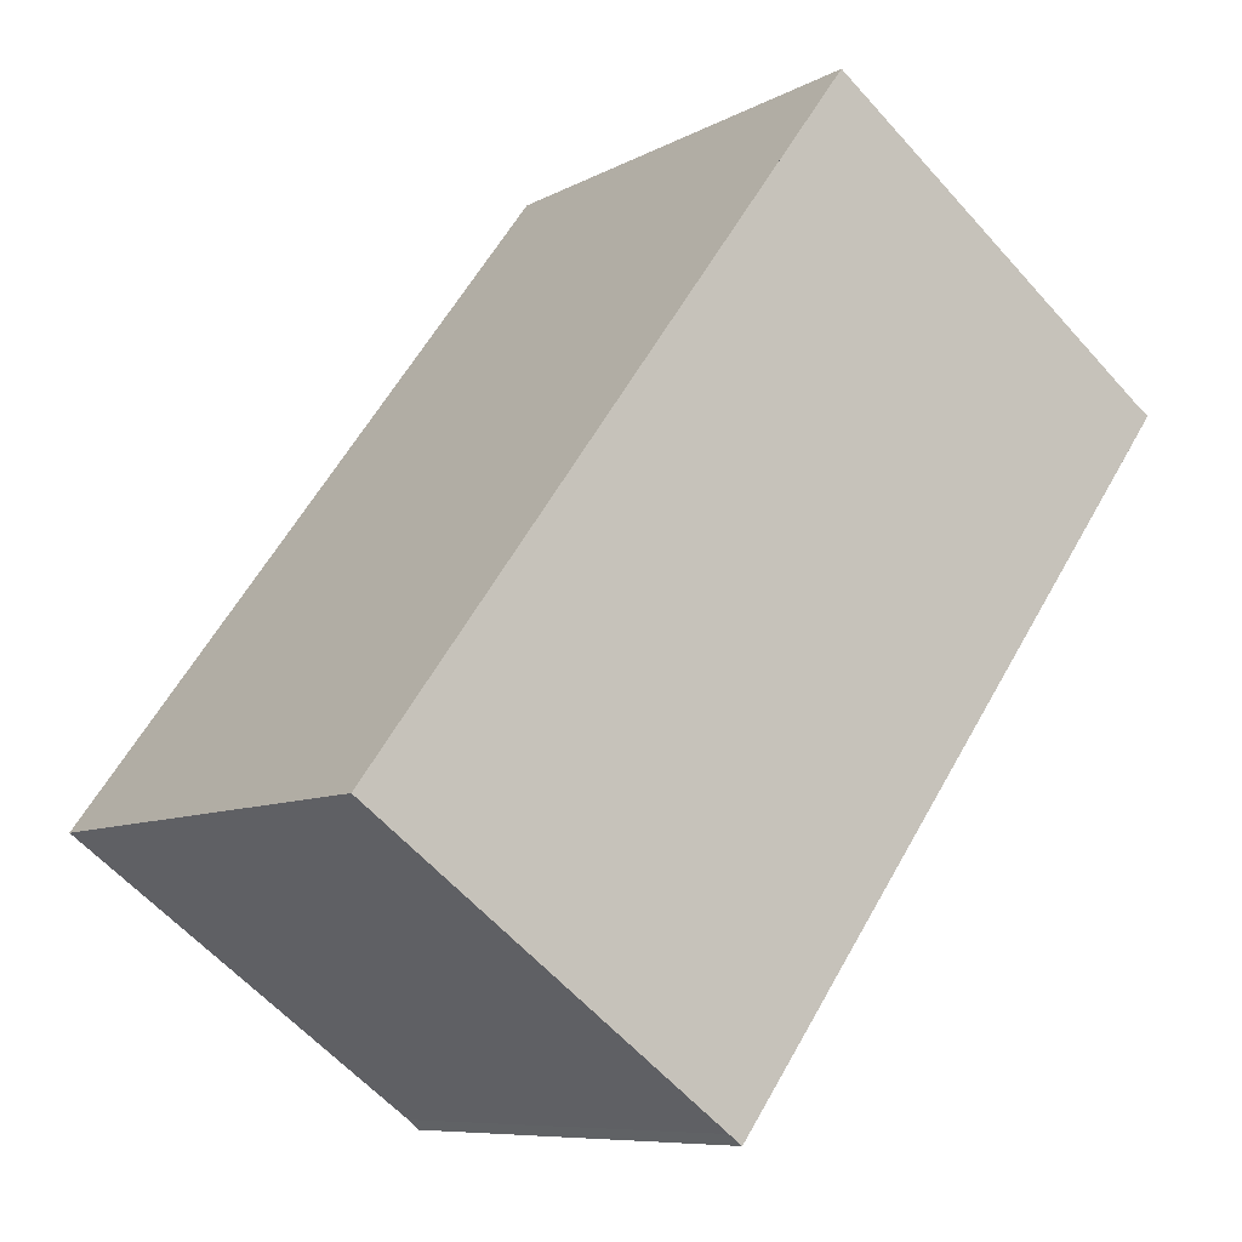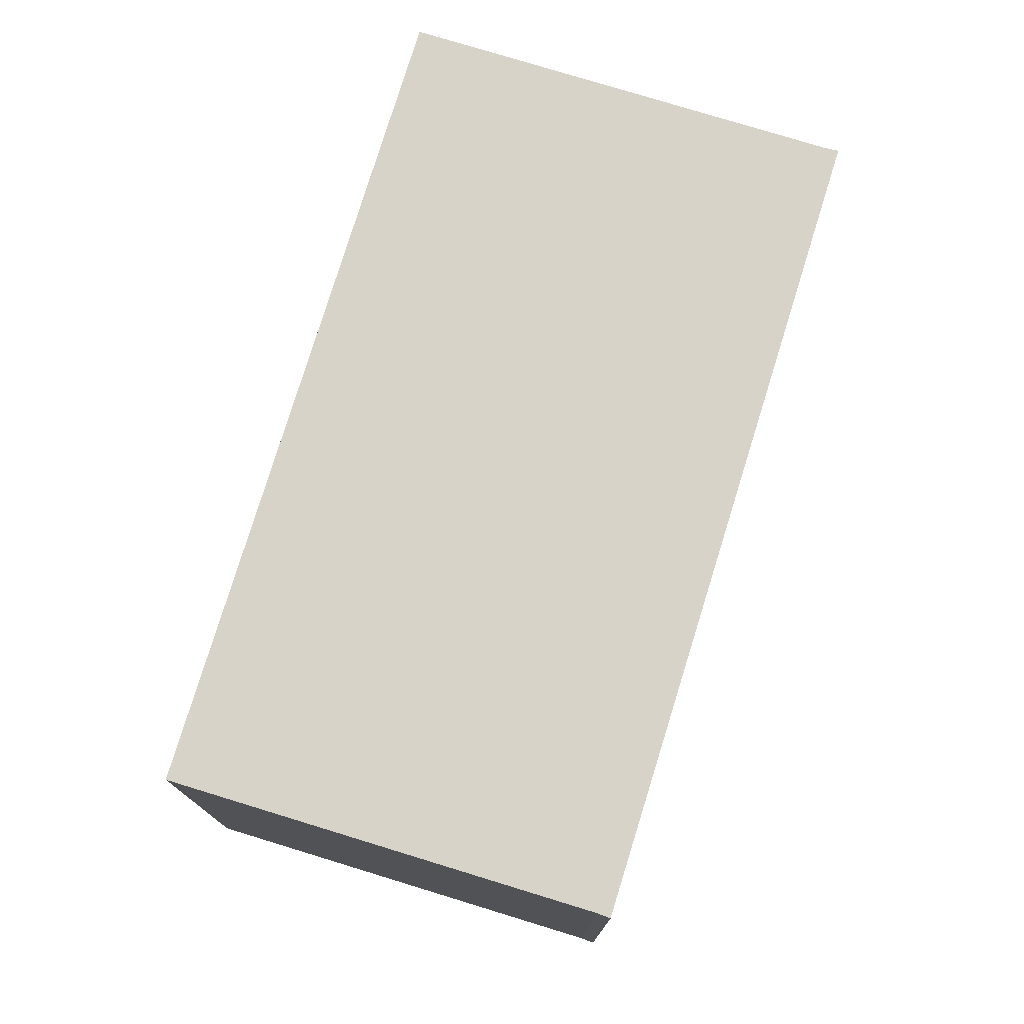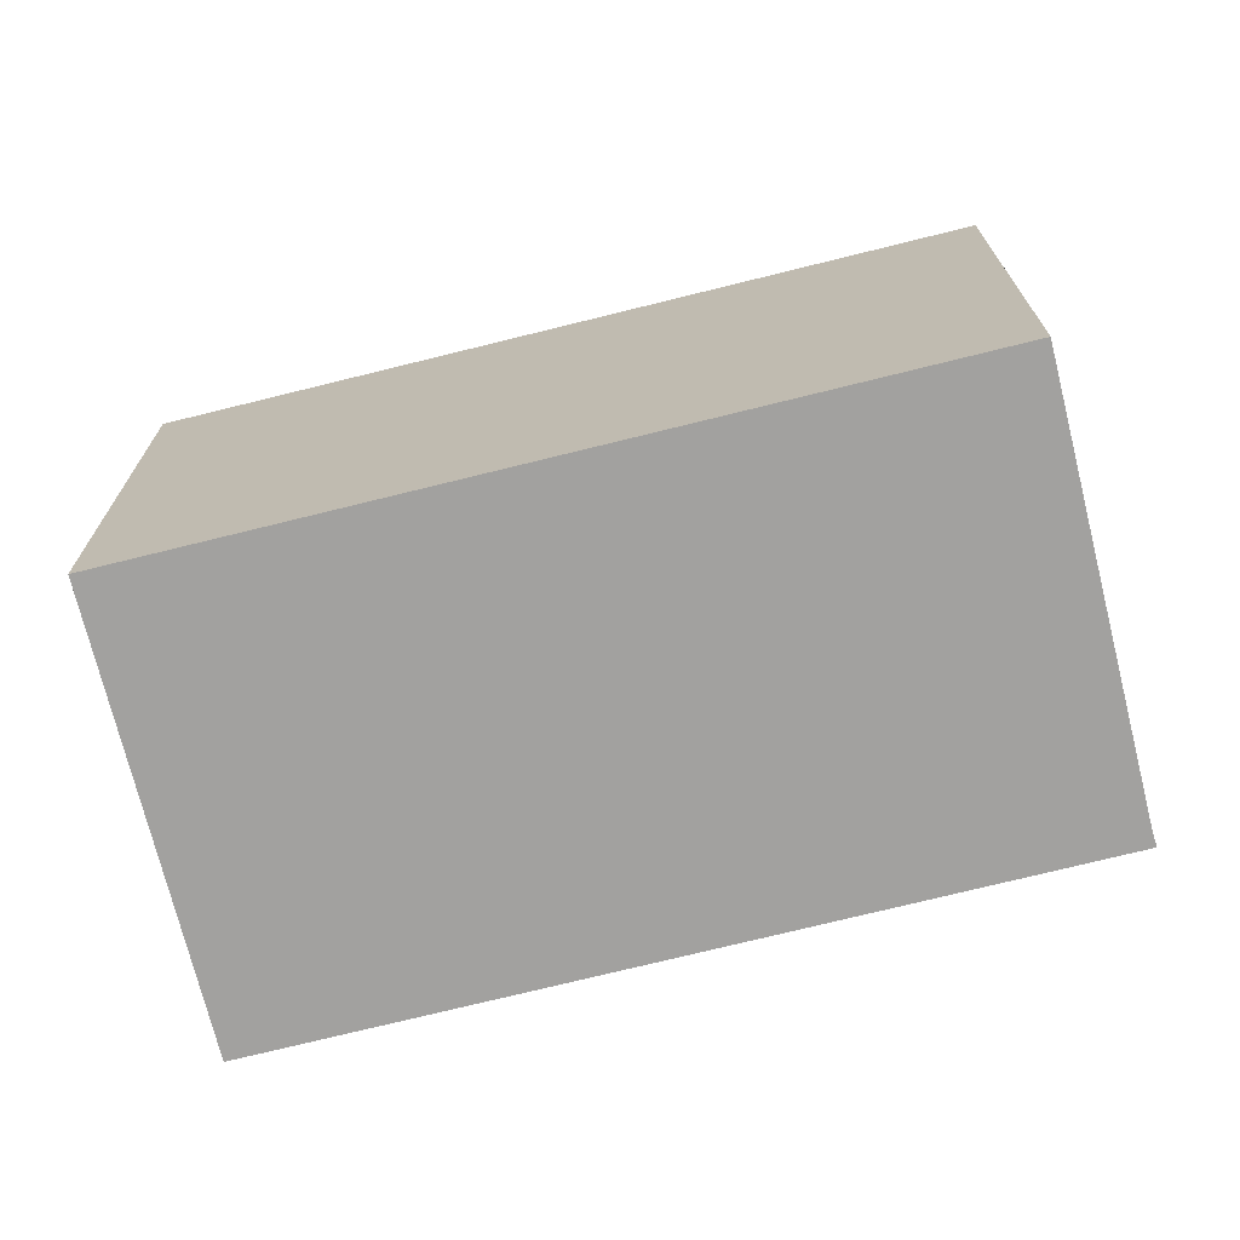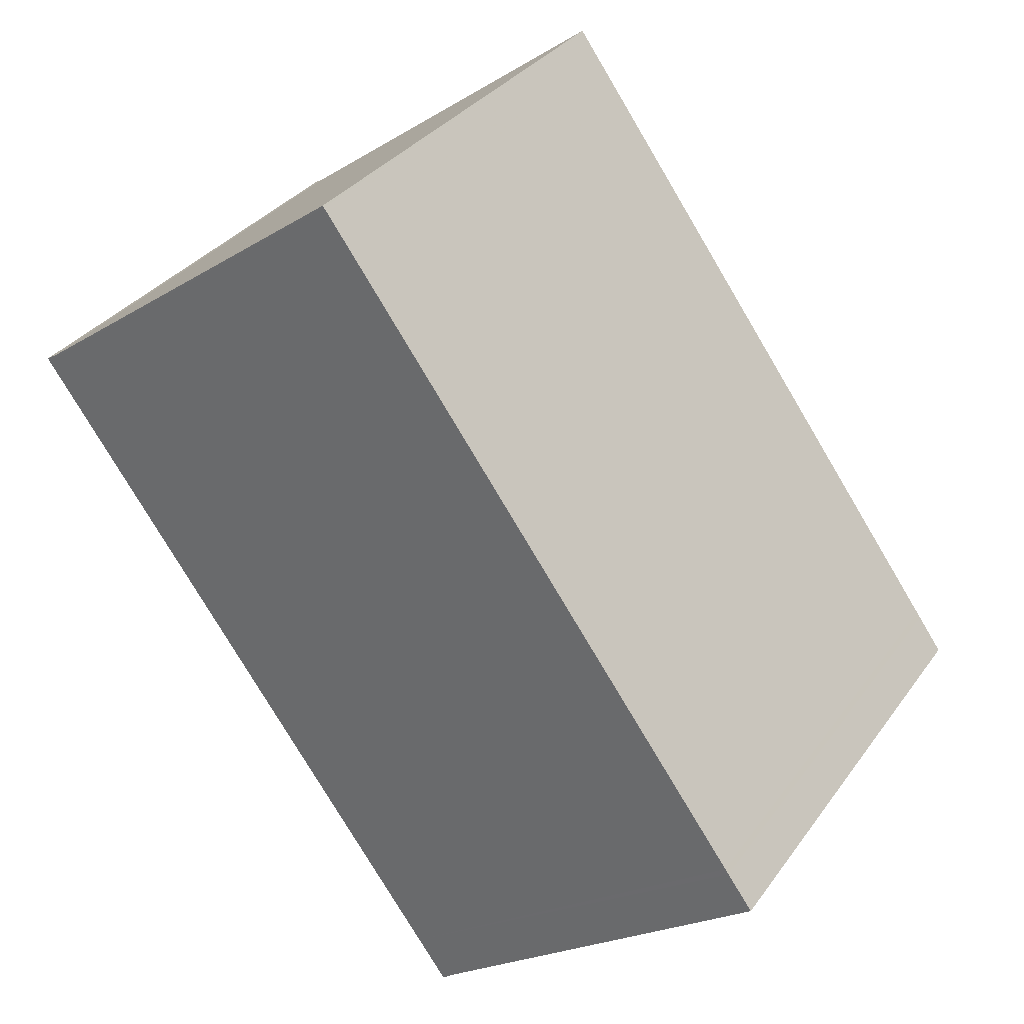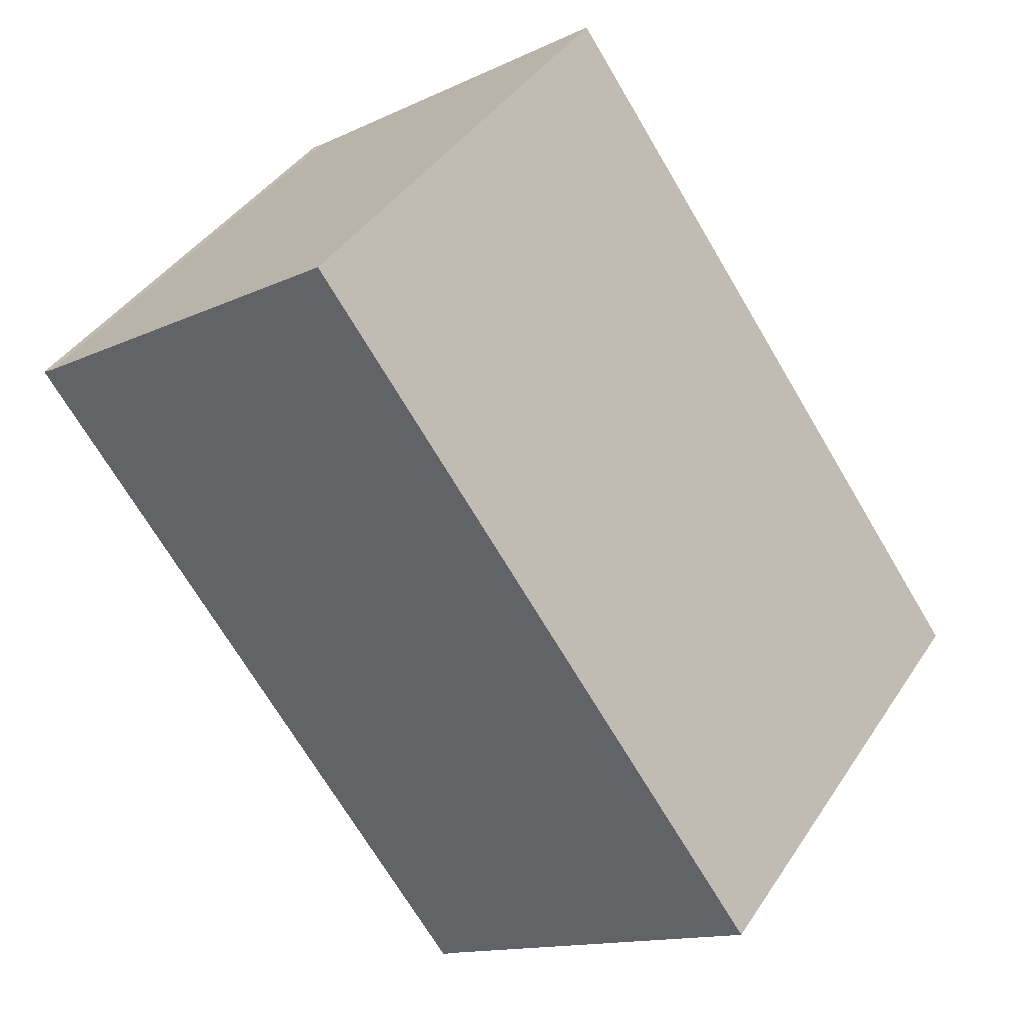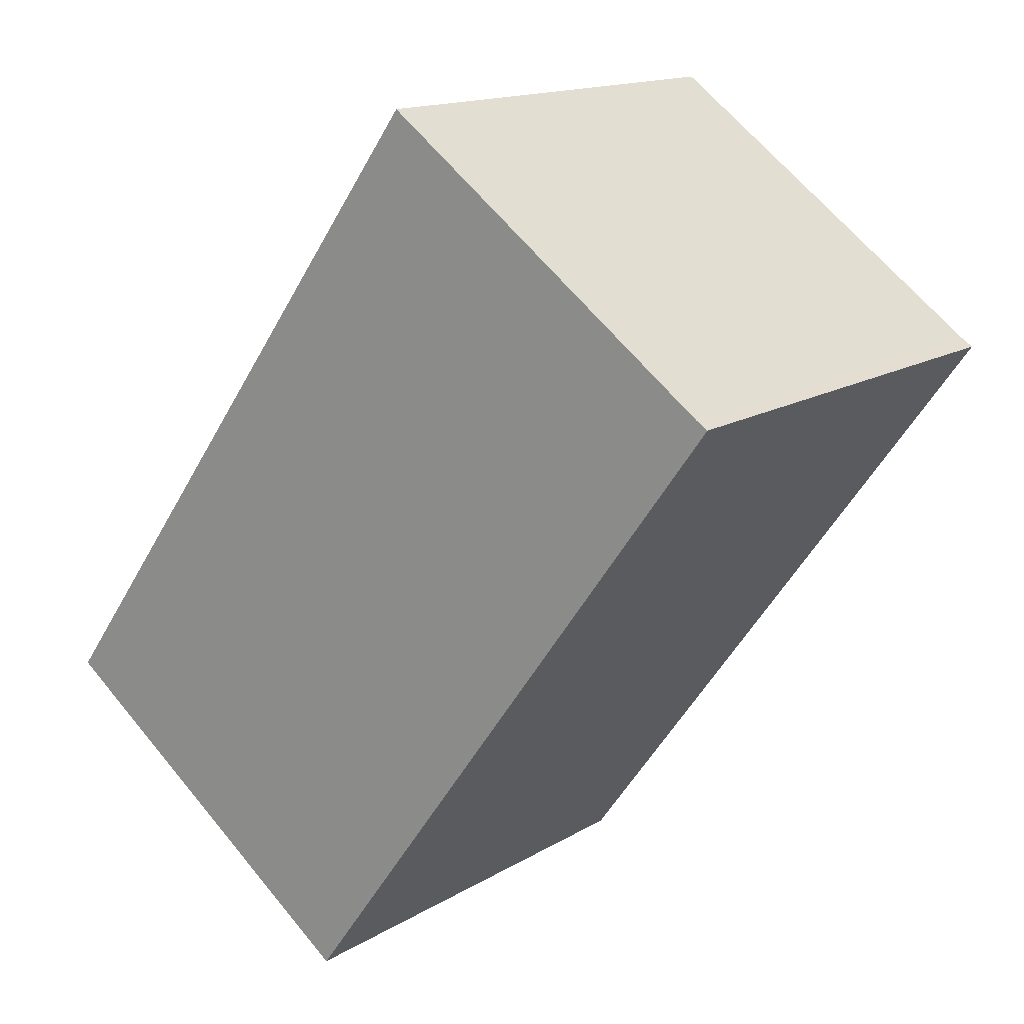
<metadata>
{"format":"obj","ext":"obj","renderer":"f3d","projection":"perspective","resolution":1024,"background":"white","views":[{"elev":-8.3,"azim":145.2,"up":"+Y"},{"elev":77.1,"azim":-126.8,"up":"+Z"},{"elev":-72.2,"azim":140.1,"up":"+Z"},{"elev":32.9,"azim":30.0,"up":"+Y"},{"elev":41.2,"azim":30.5,"up":"+Y"},{"elev":14.9,"azim":-141.9,"up":"+Y"}]}
</metadata>
<code>
v -1310 -1896 6.513
v -1304 -1905 6.541
v -1308 -1908 6.535
v -1308 -1908 6.534
v -1315 -1900 6.507
v -1314 -1900 6.507
v -1304 -1905 6.541
v -1308 -1908 6.534
v -1309 -1908 6.533
v -1304 -1904 6.54
v -1304 -1904 6.54
v -1309 -1897 6.518
v -1304 -1905 6.541
v -1315 -1900 6.507
v -1310 -1896 6.514
v -1304 -1904 6.539
v -1309 -1908 6.533
v -1309 -1908 6.533
v -1309 -1908 6.533
v -1312 -1903 6.517
v -1304 -1905 6.541
v -1304 -1904 6.539
v -1308 -1908 6.534
v -1308 -1908 6.535
v -1310 -1896 6.514
v -1310 -1896 6.513
v -1310 -1896 8.882e-16
v -1310 -1896 0
v -1304 -1905 6.541
v -1304 -1905 6.541
v -1304 -1905 0
v -1304 -1905 0
v -1308 -1908 6.535
v -1308 -1908 6.535
v -1308 -1908 -8.882e-16
v -1308 -1908 0
v -1308 -1908 6.534
v -1308 -1908 6.534
v -1308 -1908 0
v -1308 -1908 -8.882e-16
v -1314 -1900 6.507
v -1315 -1900 6.507
v -1315 -1900 0
v -1314 -1900 0
v -1310 -1896 6.513
v -1314 -1900 6.507
v -1314 -1900 0
v -1310 -1896 8.882e-16
v -1304 -1905 6.541
v -1304 -1905 6.541
v -1304 -1905 0
v -1304 -1905 0
v -1309 -1908 6.533
v -1308 -1908 6.534
v -1308 -1908 -8.882e-16
v -1309 -1908 0
v -1309 -1908 6.533
v -1309 -1908 6.533
v -1309 -1908 0
v -1309 -1908 0
v -1304 -1905 6.541
v -1304 -1904 6.54
v -1304 -1904 0
v -1304 -1905 0
v -1304 -1904 6.539
v -1309 -1897 6.518
v -1309 -1897 0
v -1304 -1904 0
v -1315 -1900 6.507
v -1315 -1900 6.507
v -1315 -1900 -8.882e-16
v -1315 -1900 0
v -1309 -1897 6.518
v -1310 -1896 6.514
v -1310 -1896 0
v -1309 -1897 0
v -1312 -1903 6.517
v -1309 -1908 6.533
v -1309 -1908 0
v -1312 -1903 0
v -1315 -1900 6.507
v -1312 -1903 6.517
v -1312 -1903 0
v -1315 -1900 -8.882e-16
v -1308 -1908 6.535
v -1304 -1905 6.541
v -1304 -1905 0
v -1308 -1908 -8.882e-16
v -1304 -1904 6.54
v -1304 -1904 6.539
v -1304 -1904 0
v -1304 -1904 0
v -1308 -1908 6.534
v -1308 -1908 6.535
v -1308 -1908 0
v -1308 -1908 0
v -1310 -1896 0
v -1304 -1905 0
v -1308 -1908 0
v -1308 -1908 0
v -1315 -1900 0
v -1314 -1900 0
f 11 10 7 13
f 13 7 2 21
f 16 12 22
f 18 17 20
f 23 8 9 19
f 14 5 6 1 15
f 19 9 17 18
f 18 16 11 19
f 20 14 15 12 16 18
f 24 4 8 23
f 22 10 11 16
f 19 11 13 23
f 23 13 21 3 24
f 26 27 28 25
f 30 31 32 29
f 34 35 36 33
f 38 39 40 37
f 42 43 44 41
f 46 47 48 45
f 50 51 52 49
f 54 55 56 53
f 58 59 60 57
f 62 63 64 61
f 66 67 68 65
f 70 71 72 69
f 74 75 76 73
f 78 79 80 77
f 82 83 84 81
f 86 87 88 85
f 90 91 92 89
f 94 95 96 93
f 98 99 100 101 102 97

</code>
